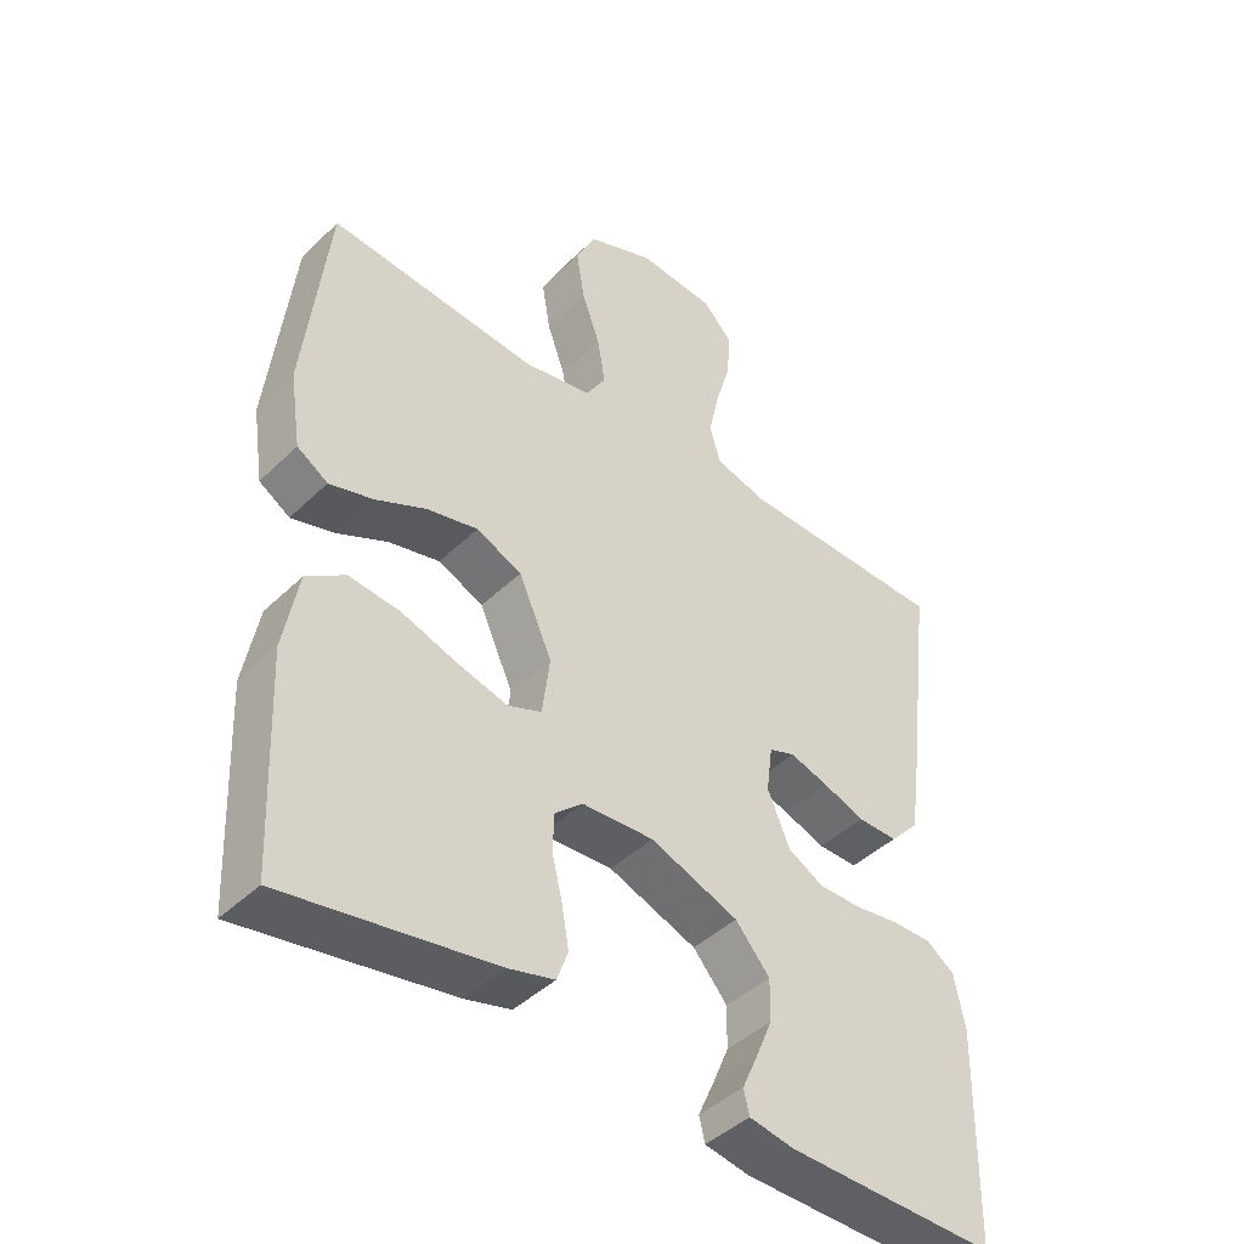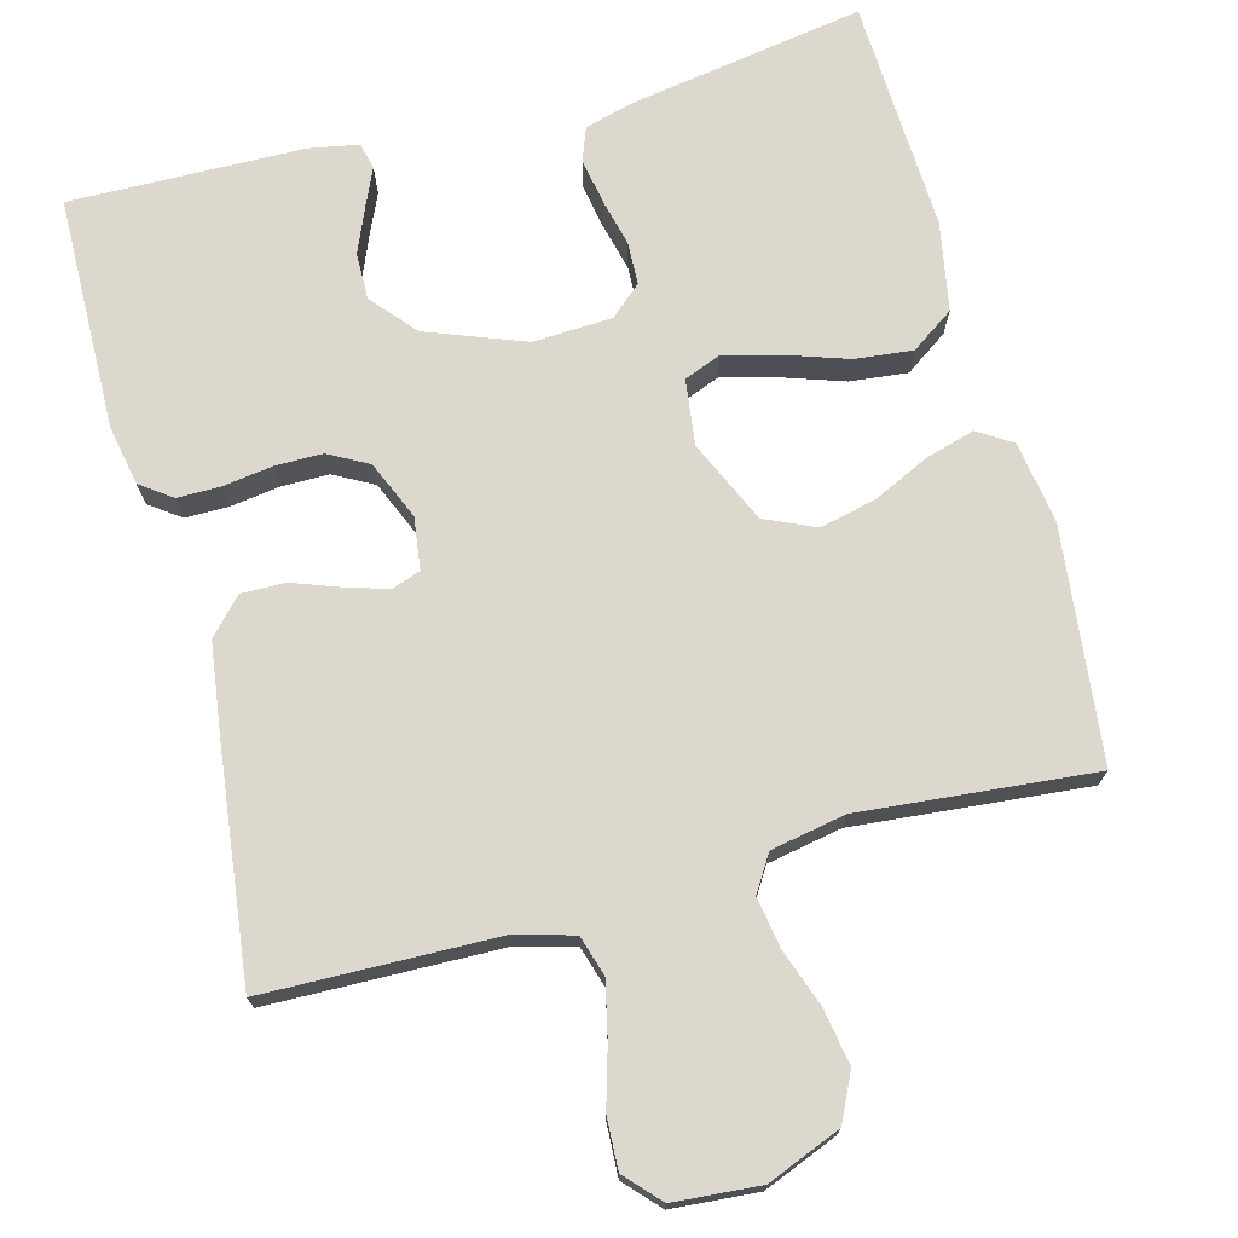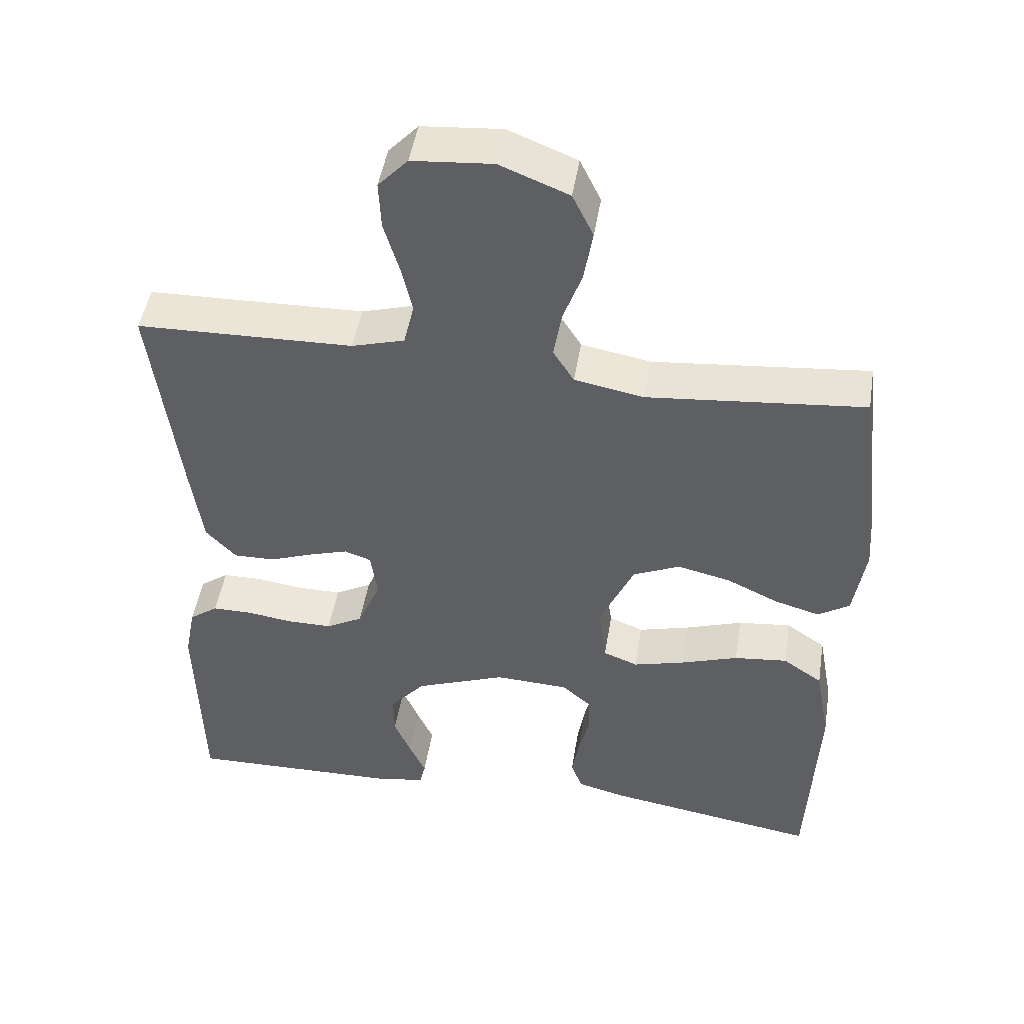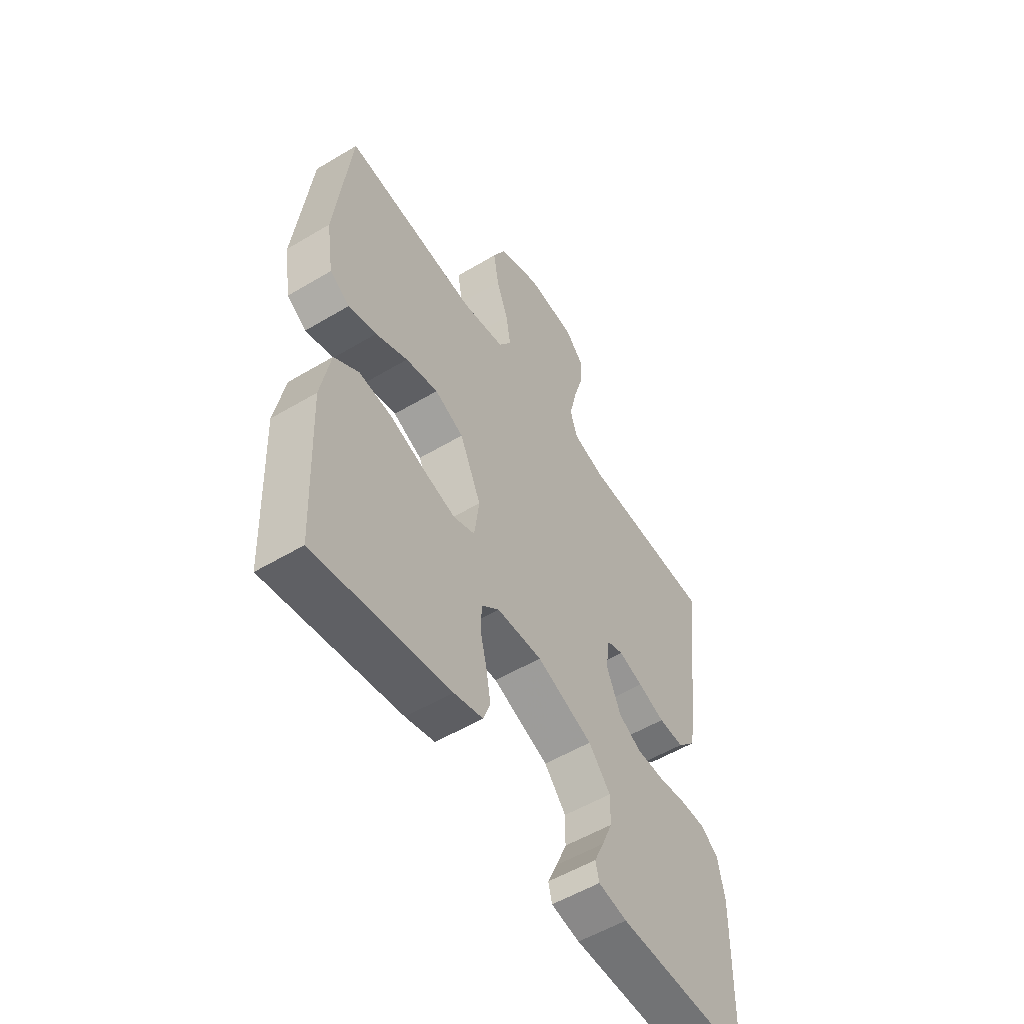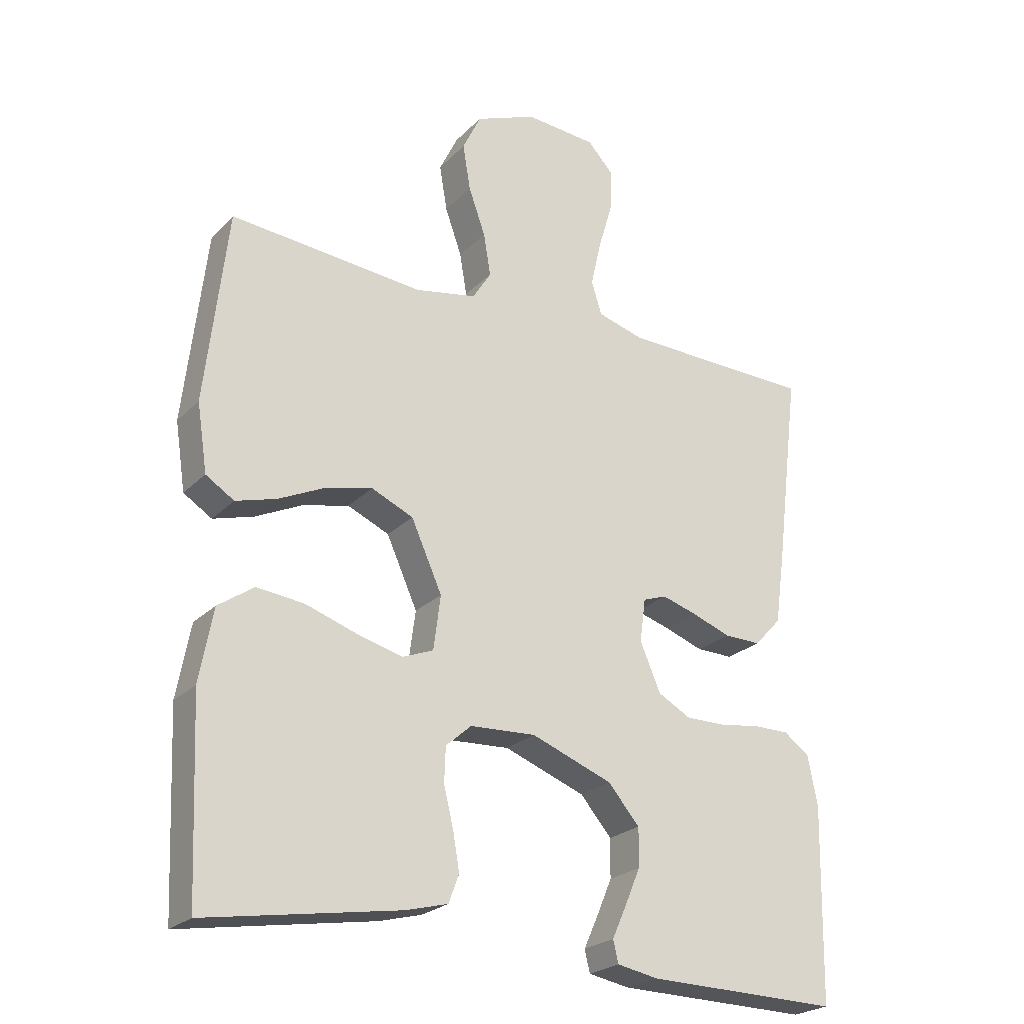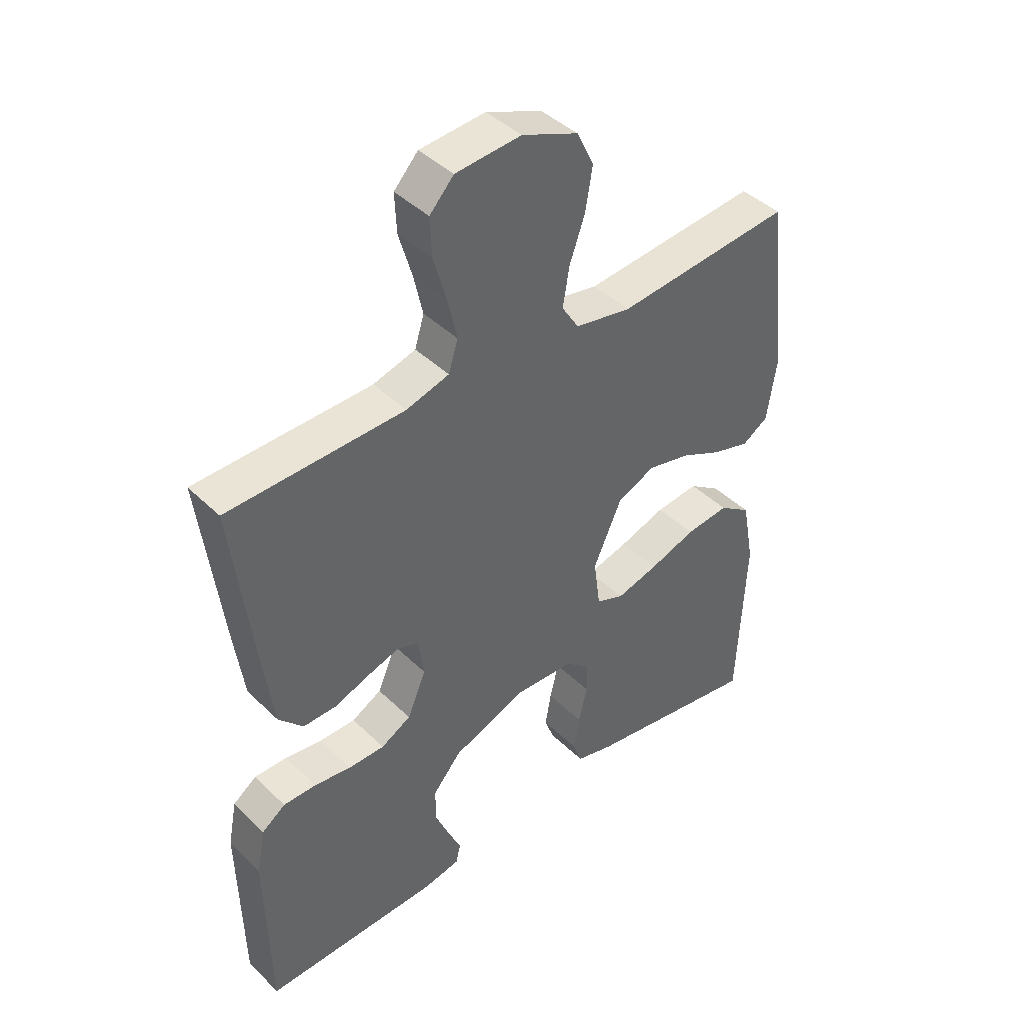
<metadata>
{"format":"obj","ext":"obj","renderer":"f3d","projection":"perspective","resolution":1024,"background":"white","views":[{"elev":-43.5,"azim":138.5,"up":"+Z"},{"elev":72.6,"azim":-15.0,"up":"+Y"},{"elev":47.6,"azim":9.1,"up":"+Z"},{"elev":-54.8,"azim":122.3,"up":"+Z"},{"elev":-23.9,"azim":147.8,"up":"+Z"},{"elev":42.5,"azim":-41.1,"up":"+Z"}]}
</metadata>
<code>
v -0.5 0.07 0.5
v -0.2 0.07 0.507
v -0.127 0.07 0.528
v -0.111 0.07 0.58
v -0.127 0.07 0.651
v -0.149 0.07 0.726
v -0.152 0.07 0.792
v -0.111 0.07 0.836
v 0 0.07 0.845
v 0.095 0.07 0.807
v 0.124 0.07 0.747
v 0.112 0.07 0.675
v 0.086 0.07 0.602
v 0.075 0.07 0.536
v 0.104 0.07 0.49
v 0.2 0.07 0.472
v 0.5 0.07 0.5
v 0.534 0.07 0.2
v 0.518 0.07 0.095
v 0.474 0.07 0.067
v 0.411 0.07 0.085
v 0.339 0.07 0.119
v 0.266 0.07 0.136
v 0.201 0.07 0.107
v 0.153 0.07 0
v 0.164 0.07 -0.084
v 0.212 0.07 -0.103
v 0.283 0.07 -0.084
v 0.363 0.07 -0.057
v 0.437 0.07 -0.049
v 0.492 0.07 -0.087
v 0.513 0.07 -0.2
v 0.5 0.07 -0.5
v 0.2 0.07 -0.451
v 0.135 0.07 -0.434
v 0.119 0.07 -0.391
v 0.129 0.07 -0.333
v 0.144 0.07 -0.271
v 0.142 0.07 -0.217
v 0.102 0.07 -0.182
v 0 0.07 -0.177
v -0.126 0.07 -0.225
v -0.175 0.07 -0.282
v -0.174 0.07 -0.342
v -0.15 0.07 -0.399
v -0.128 0.07 -0.448
v -0.136 0.07 -0.482
v -0.2 0.07 -0.494
v -0.5 0.07 -0.5
v -0.506 0.07 -0.2
v -0.491 0.07 -0.123
v -0.451 0.07 -0.094
v -0.395 0.07 -0.094
v -0.332 0.07 -0.103
v -0.27 0.07 -0.103
v -0.219 0.07 -0.075
v -0.187 0.07 0
v -0.196 0.07 0.067
v -0.233 0.07 0.08
v -0.288 0.07 0.063
v -0.348 0.07 0.041
v -0.405 0.07 0.04
v -0.447 0.07 0.085
v -0.463 0.07 0.2
v -0.5 0 0.5
v -0.2 0 0.507
v -0.127 0 0.528
v -0.111 0 0.58
v -0.127 0 0.651
v -0.149 0 0.726
v -0.152 0 0.792
v -0.111 0 0.836
v 0 0 0.845
v 0.095 0 0.807
v 0.124 0 0.747
v 0.112 0 0.675
v 0.086 0 0.602
v 0.075 0 0.536
v 0.104 0 0.49
v 0.2 0 0.472
v 0.5 0 0.5
v 0.534 0 0.2
v 0.518 0 0.095
v 0.474 0 0.067
v 0.411 0 0.085
v 0.339 0 0.119
v 0.266 0 0.136
v 0.201 0 0.107
v 0.153 0 0
v 0.164 0 -0.084
v 0.212 0 -0.103
v 0.283 0 -0.084
v 0.363 0 -0.057
v 0.437 0 -0.049
v 0.492 0 -0.087
v 0.513 0 -0.2
v 0.5 0 -0.5
v 0.2 0 -0.451
v 0.135 0 -0.434
v 0.119 0 -0.391
v 0.129 0 -0.333
v 0.144 0 -0.271
v 0.142 0 -0.217
v 0.102 0 -0.182
v 0 0 -0.177
v -0.126 0 -0.225
v -0.175 0 -0.282
v -0.174 0 -0.342
v -0.15 0 -0.399
v -0.128 0 -0.448
v -0.136 0 -0.482
v -0.2 0 -0.494
v -0.5 0 -0.5
v -0.506 0 -0.2
v -0.491 0 -0.123
v -0.451 0 -0.094
v -0.395 0 -0.094
v -0.332 0 -0.103
v -0.27 0 -0.103
v -0.219 0 -0.075
v -0.187 0 0
v -0.196 0 0.067
v -0.233 0 0.08
v -0.288 0 0.063
v -0.348 0 0.041
v -0.405 0 0.04
v -0.447 0 0.085
v -0.463 0 0.2
f 64 1 2
f 63 64 2
f 62 63 2
f 61 62 2
f 60 61 2
f 59 60 2 3
f 58 59 3 4
f 57 58 4
f 52 53 54
f 51 52 54
f 50 51 54
f 49 50 54
f 48 49 54
f 47 48 54
f 46 47 54
f 45 46 54
f 44 45 54
f 43 44 54 55
f 42 43 55 56
f 36 37 38
f 35 36 38
f 34 35 38
f 33 34 38
f 32 33 38
f 31 32 38
f 30 31 38
f 29 30 38
f 28 29 38
f 27 28 38 39
f 26 27 39 40
f 20 21 22
f 19 20 22
f 18 19 22
f 17 18 22
f 16 17 22
f 15 16 22 23
f 14 15 23 24
f 11 12 13
f 10 11 13
f 9 10 13
f 8 9 13
f 7 8 13
f 6 7 13
f 5 6 13
f 4 5 13 14
f 14 24 25
f 4 14 25
f 57 4 25
f 57 25 26
f 56 57 26
f 42 56 26
f 41 42 26
f 26 40 41
f 66 65 128
f 66 128 127
f 66 127 126
f 66 126 125
f 66 125 124
f 67 66 124 123
f 68 67 123 122
f 68 122 121
f 118 117 116
f 118 116 115
f 118 115 114
f 118 114 113
f 118 113 112
f 118 112 111
f 118 111 110
f 118 110 109
f 118 109 108
f 119 118 108 107
f 120 119 107 106
f 102 101 100
f 102 100 99
f 102 99 98
f 102 98 97
f 102 97 96
f 102 96 95
f 102 95 94
f 102 94 93
f 102 93 92
f 103 102 92 91
f 104 103 91 90
f 86 85 84
f 86 84 83
f 86 83 82
f 86 82 81
f 86 81 80
f 87 86 80 79
f 88 87 79 78
f 77 76 75
f 77 75 74
f 77 74 73
f 77 73 72
f 77 72 71
f 77 71 70
f 77 70 69
f 78 77 69 68
f 89 88 78
f 89 78 68
f 89 68 121
f 90 89 121
f 90 121 120
f 90 120 106
f 90 106 105
f 105 104 90
f 1 65 66 2
f 2 66 67 3
f 3 67 68 4
f 4 68 69 5
f 5 69 70 6
f 6 70 71 7
f 7 71 72 8
f 8 72 73 9
f 9 73 74 10
f 10 74 75 11
f 11 75 76 12
f 12 76 77 13
f 13 77 78 14
f 14 78 79 15
f 15 79 80 16
f 16 80 81 17
f 17 81 82 18
f 18 82 83 19
f 19 83 84 20
f 20 84 85 21
f 21 85 86 22
f 22 86 87 23
f 23 87 88 24
f 24 88 89 25
f 25 89 90 26
f 26 90 91 27
f 27 91 92 28
f 28 92 93 29
f 29 93 94 30
f 30 94 95 31
f 31 95 96 32
f 32 96 97 33
f 33 97 98 34
f 34 98 99 35
f 35 99 100 36
f 36 100 101 37
f 37 101 102 38
f 38 102 103 39
f 39 103 104 40
f 40 104 105 41
f 41 105 106 42
f 42 106 107 43
f 43 107 108 44
f 44 108 109 45
f 45 109 110 46
f 46 110 111 47
f 47 111 112 48
f 48 112 113 49
f 49 113 114 50
f 50 114 115 51
f 51 115 116 52
f 52 116 117 53
f 53 117 118 54
f 54 118 119 55
f 55 119 120 56
f 56 120 121 57
f 57 121 122 58
f 58 122 123 59
f 59 123 124 60
f 60 124 125 61
f 61 125 126 62
f 62 126 127 63
f 63 127 128 64
f 64 128 65 1

</code>
